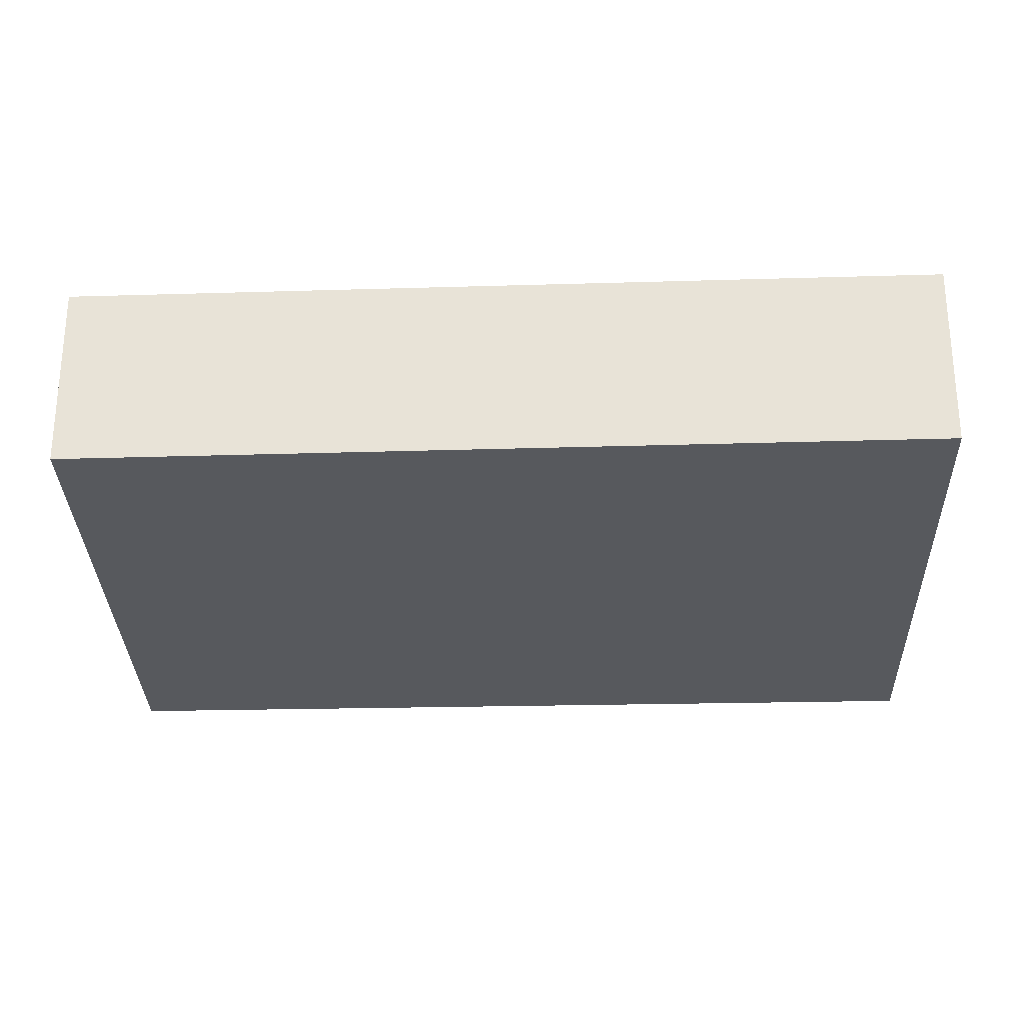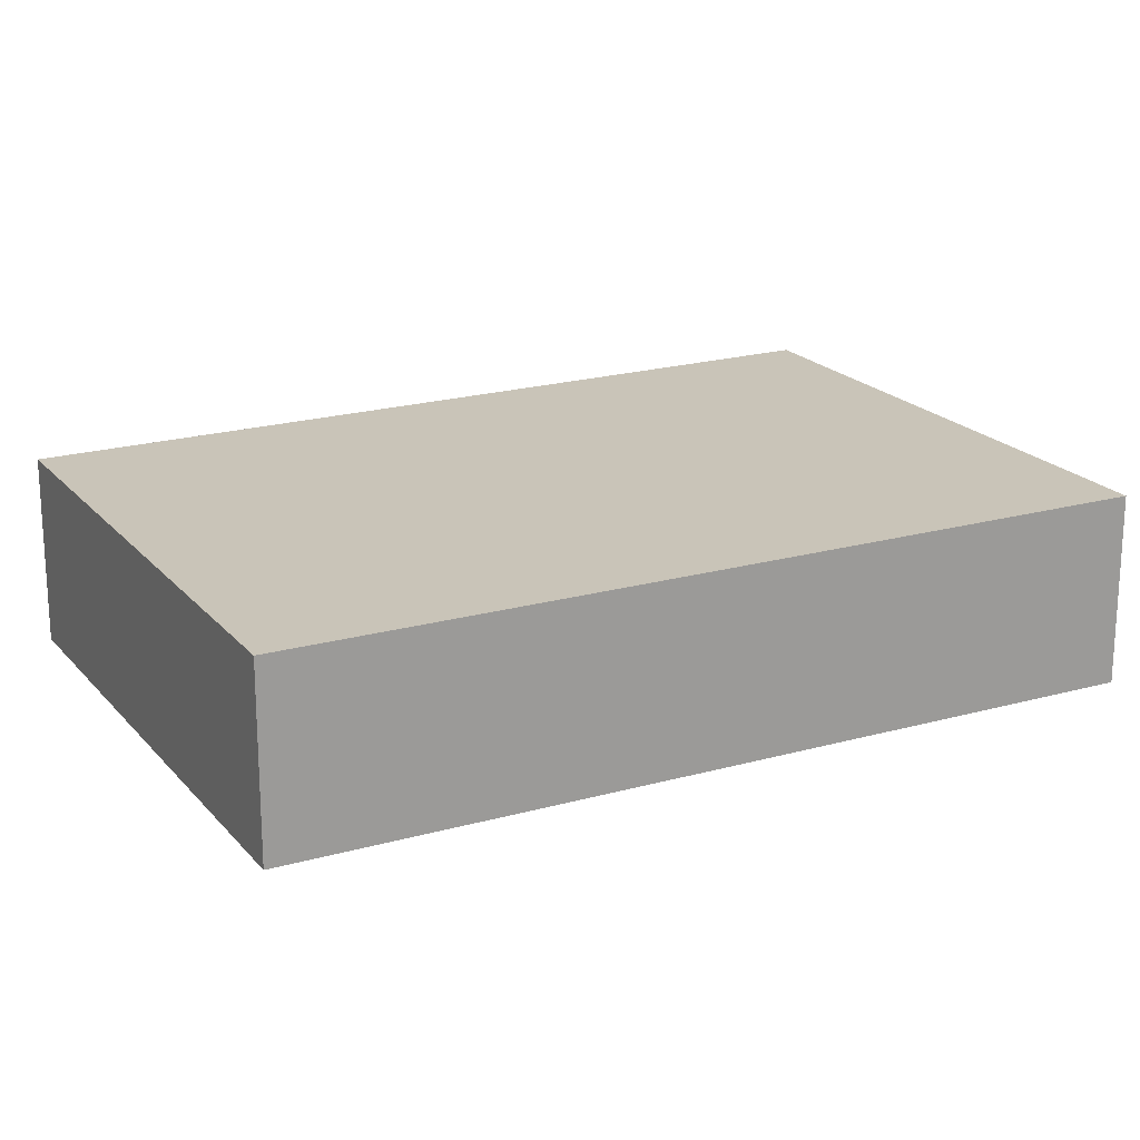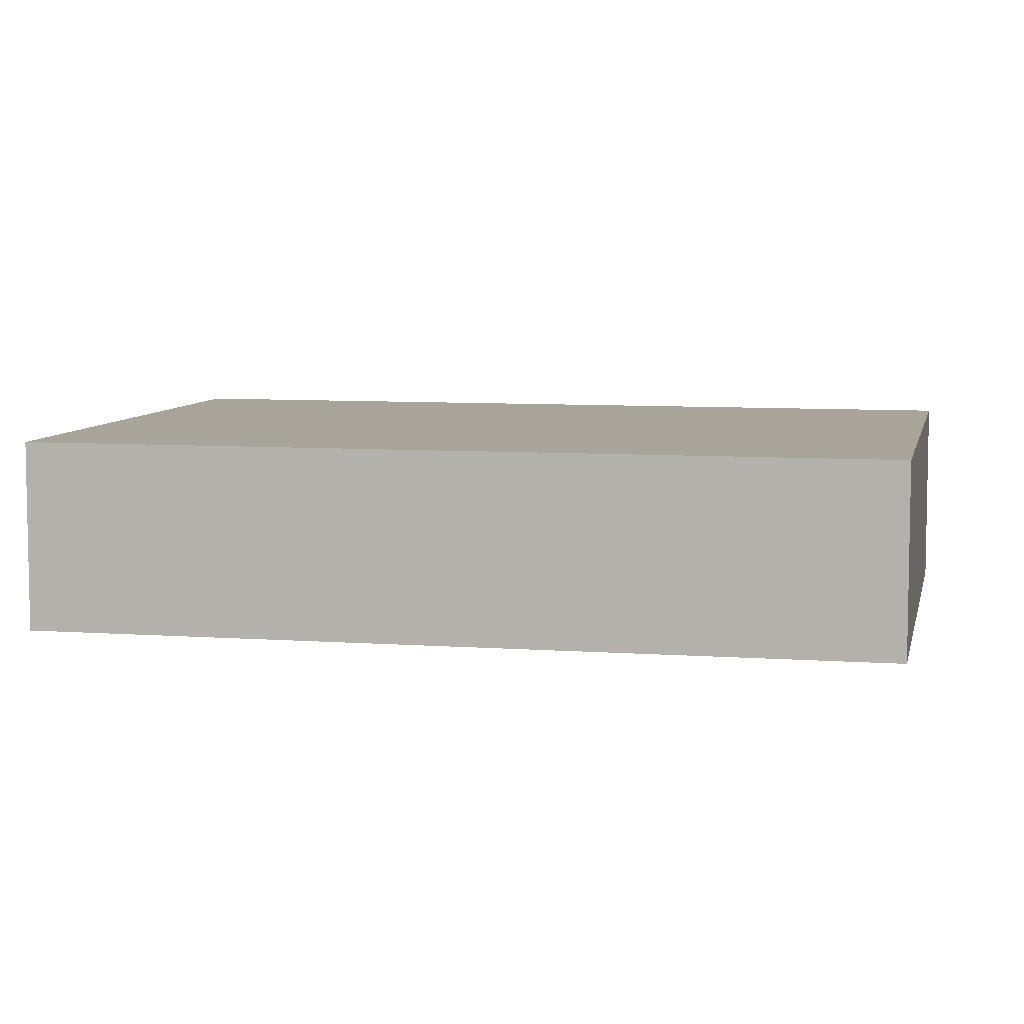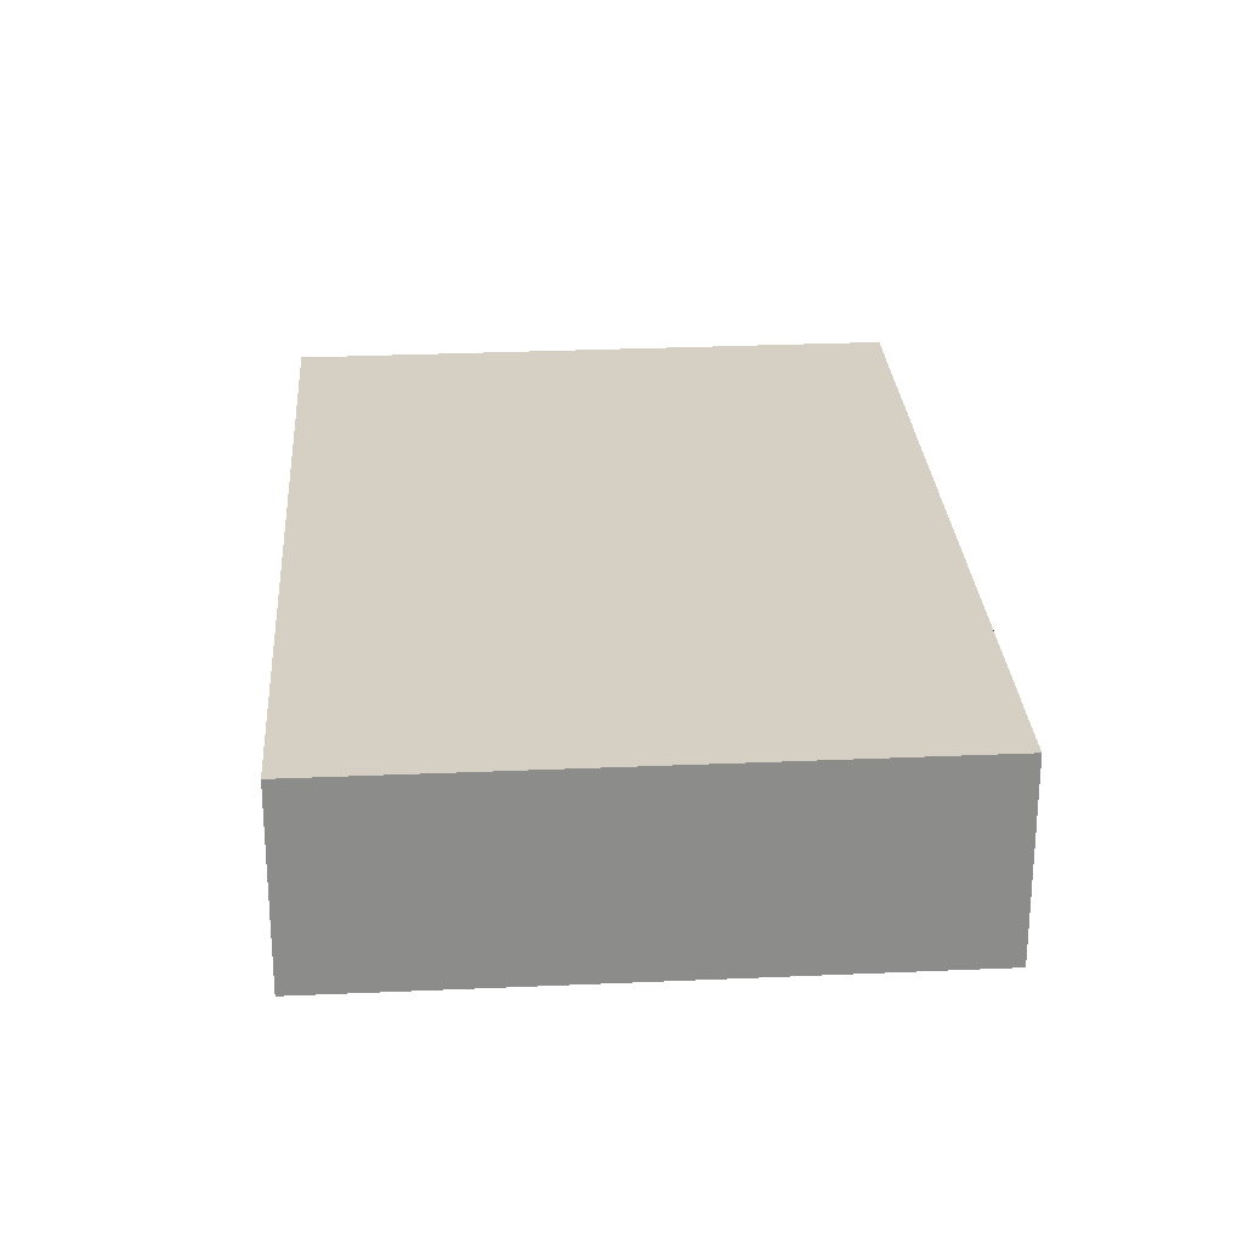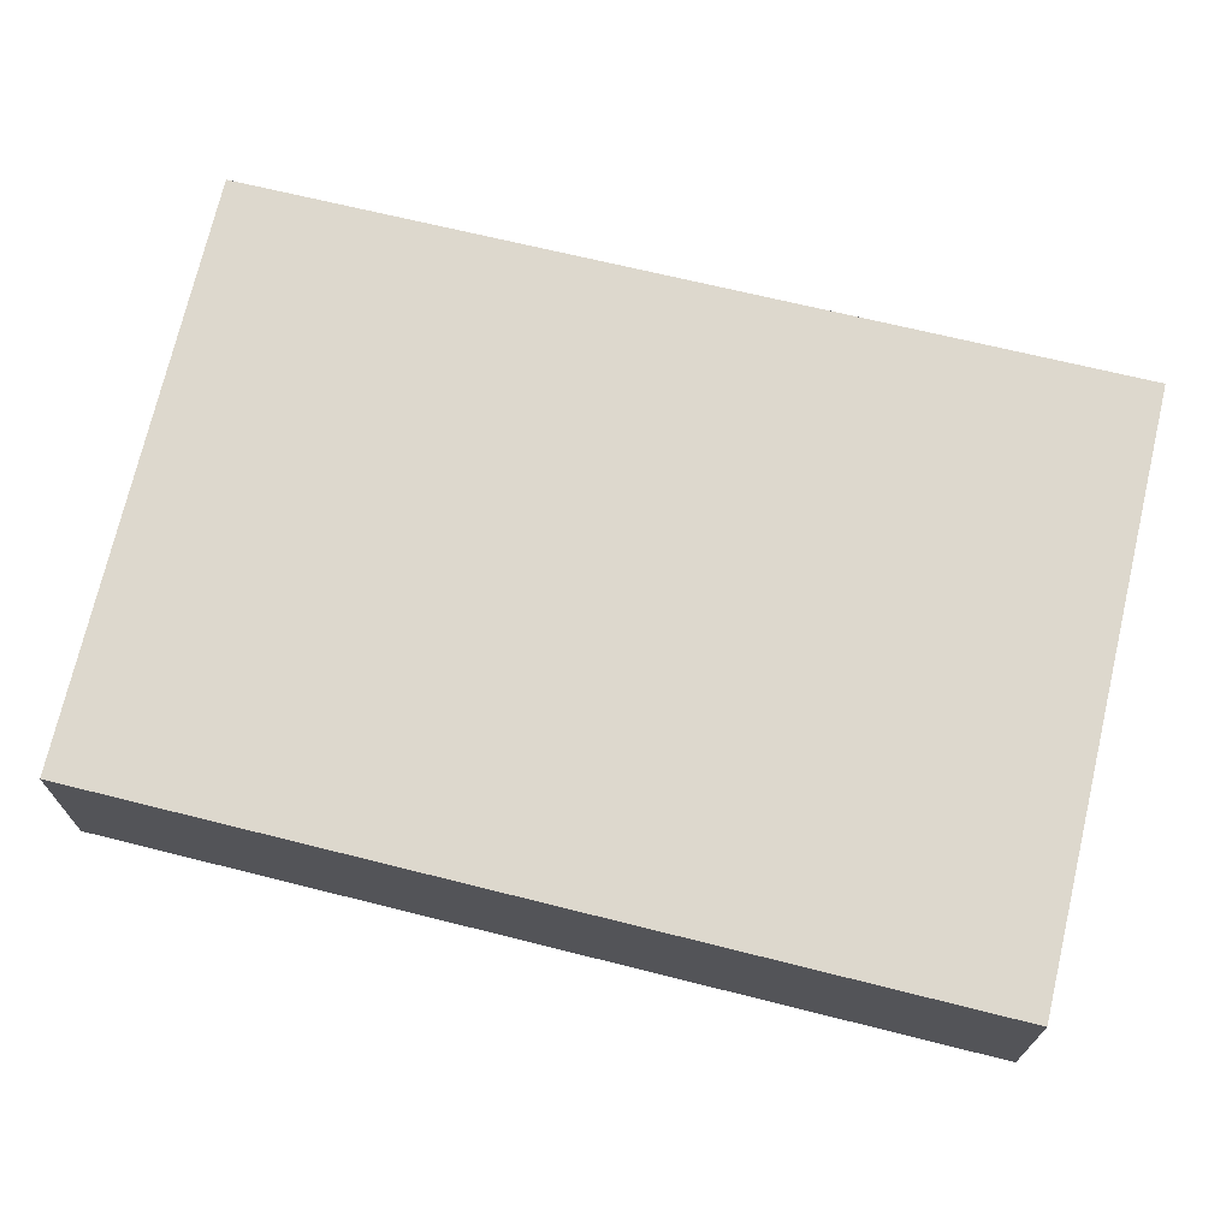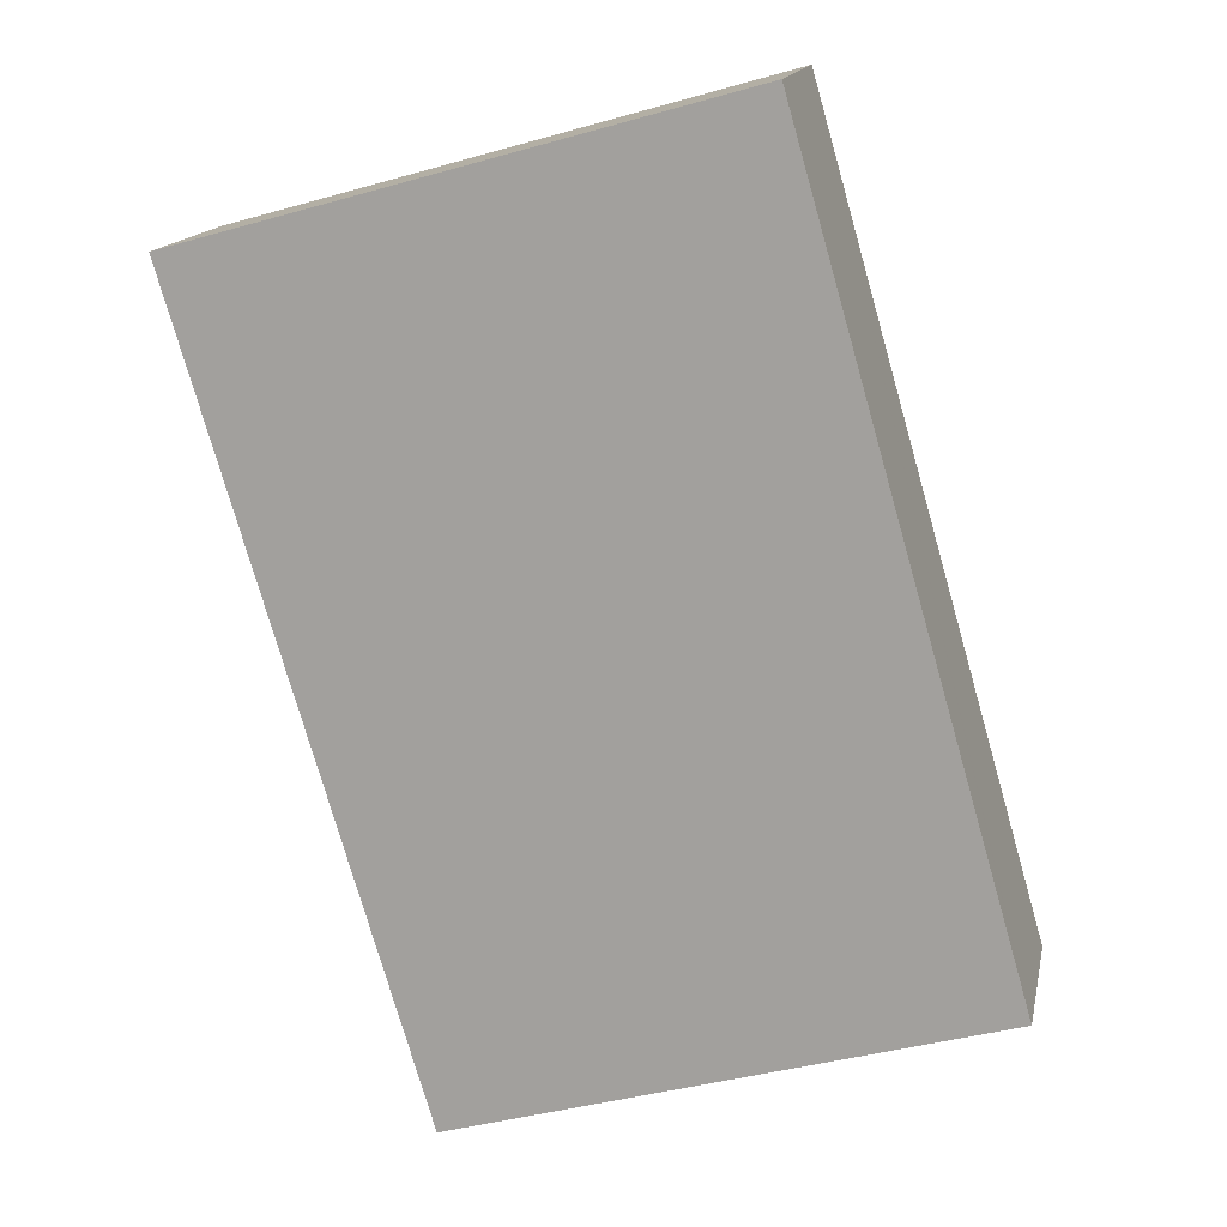
<metadata>
{"format":"obj","ext":"obj","renderer":"f3d","projection":"perspective","resolution":1024,"background":"white","views":[{"elev":-29.6,"azim":-104.2,"up":"+Y"},{"elev":20.2,"azim":-134.0,"up":"+Y"},{"elev":7.1,"azim":85.7,"up":"+Y"},{"elev":26.2,"azim":160.0,"up":"+Y"},{"elev":72.1,"azim":-92.7,"up":"+Y"},{"elev":15.2,"azim":11.6,"up":"+Z"}]}
</metadata>
<code>
v  6.179 2.069 1.738
v  0.243 2.069 -0.808
v  0 2.069 1.267e-16
v  2.736 2.069 -9.096
v  8.801 2.069 -7.35
v  6.188 2.069 1.707
v  8.759 2.069 -7.204
v  8.801 4.501e-16 -7.35
v  8.759 4.411e-16 -7.204
v  6.188 -1.045e-16 1.707
v  6.179 -1.064e-16 1.738
v  2.736 5.57e-16 -9.096
v  0.243 4.948e-17 -0.808
v  0 0 0
g defaultobject
f 1 2 3
f 2 1 4
f 4 1 5
f 5 1 6
f 5 6 7
f 7 8 5
f 8 7 6
f 8 6 9
f 9 6 10
f 10 6 1
f 10 1 11
f 8 4 5
f 4 8 12
f 12 2 4
f 2 12 13
f 2 13 3
f 3 13 14
f 14 1 3
f 1 14 11
f 9 12 8
f 12 9 13
f 13 9 10
f 13 10 14
f 14 10 11

</code>
